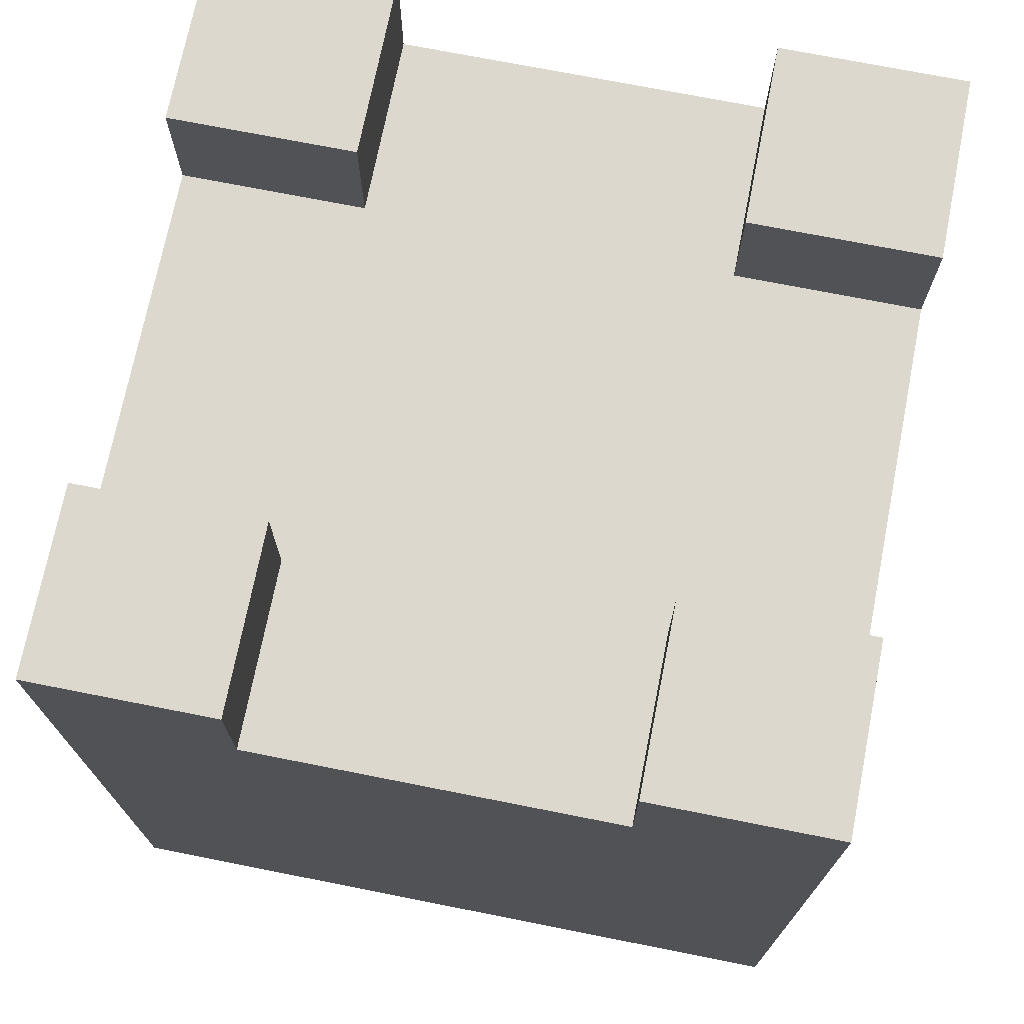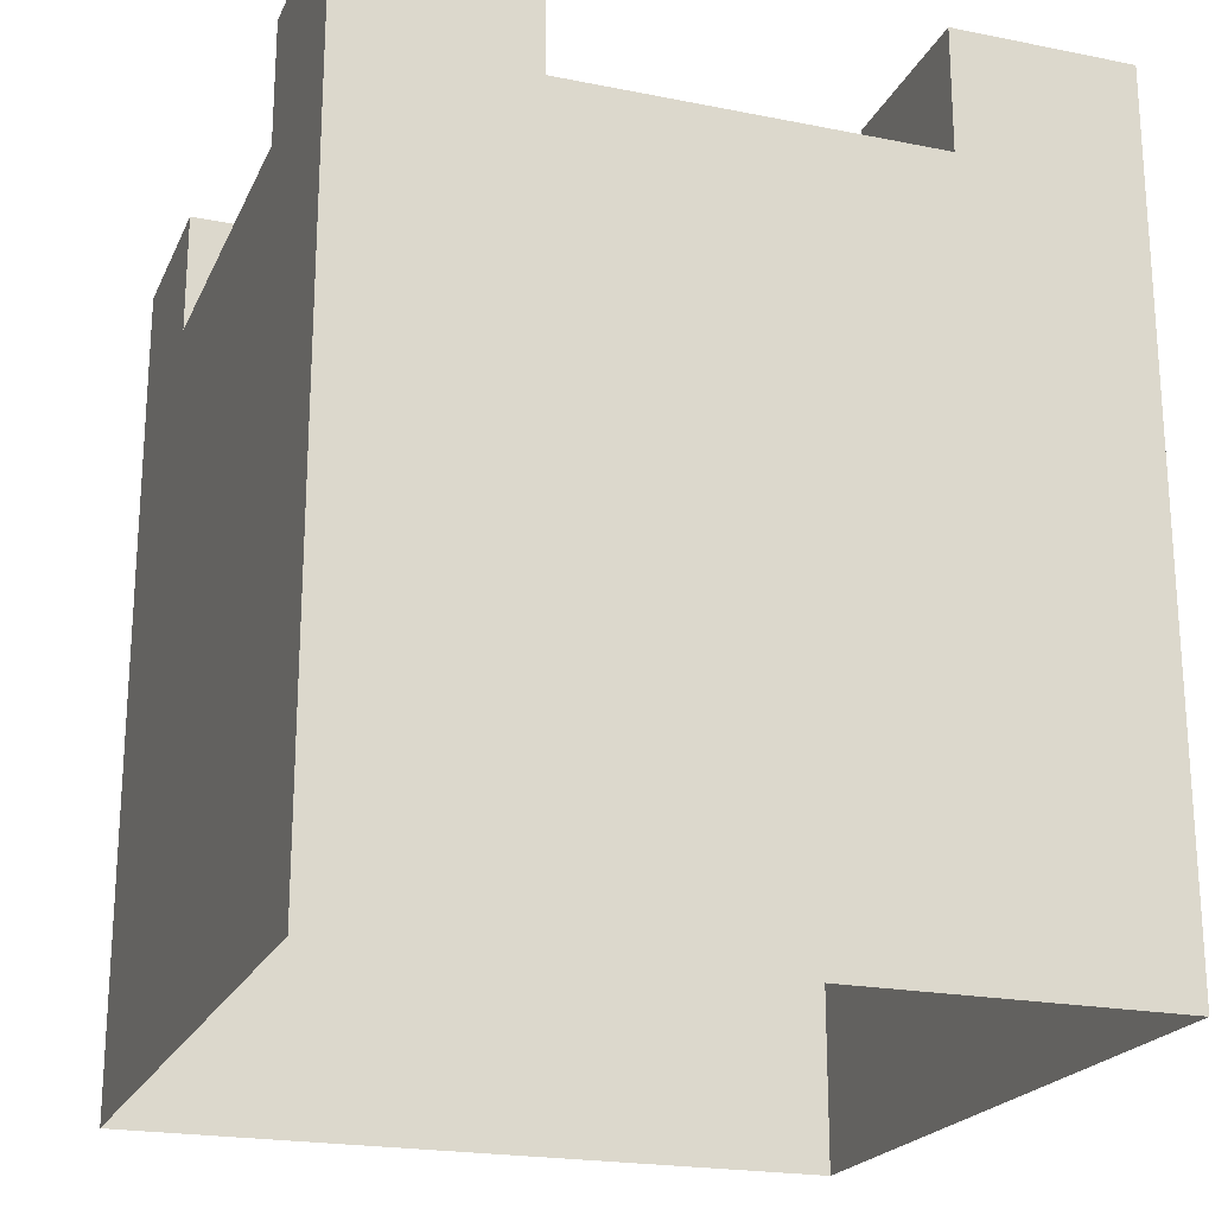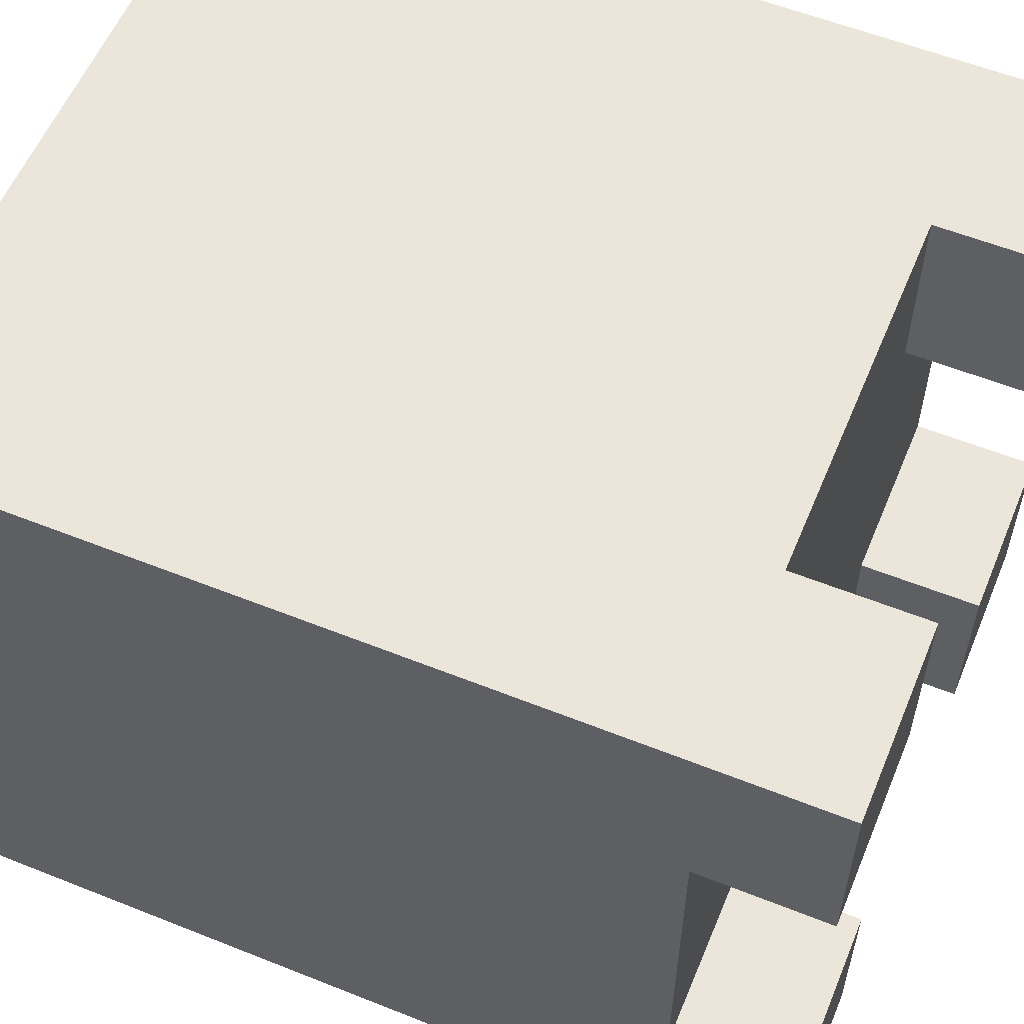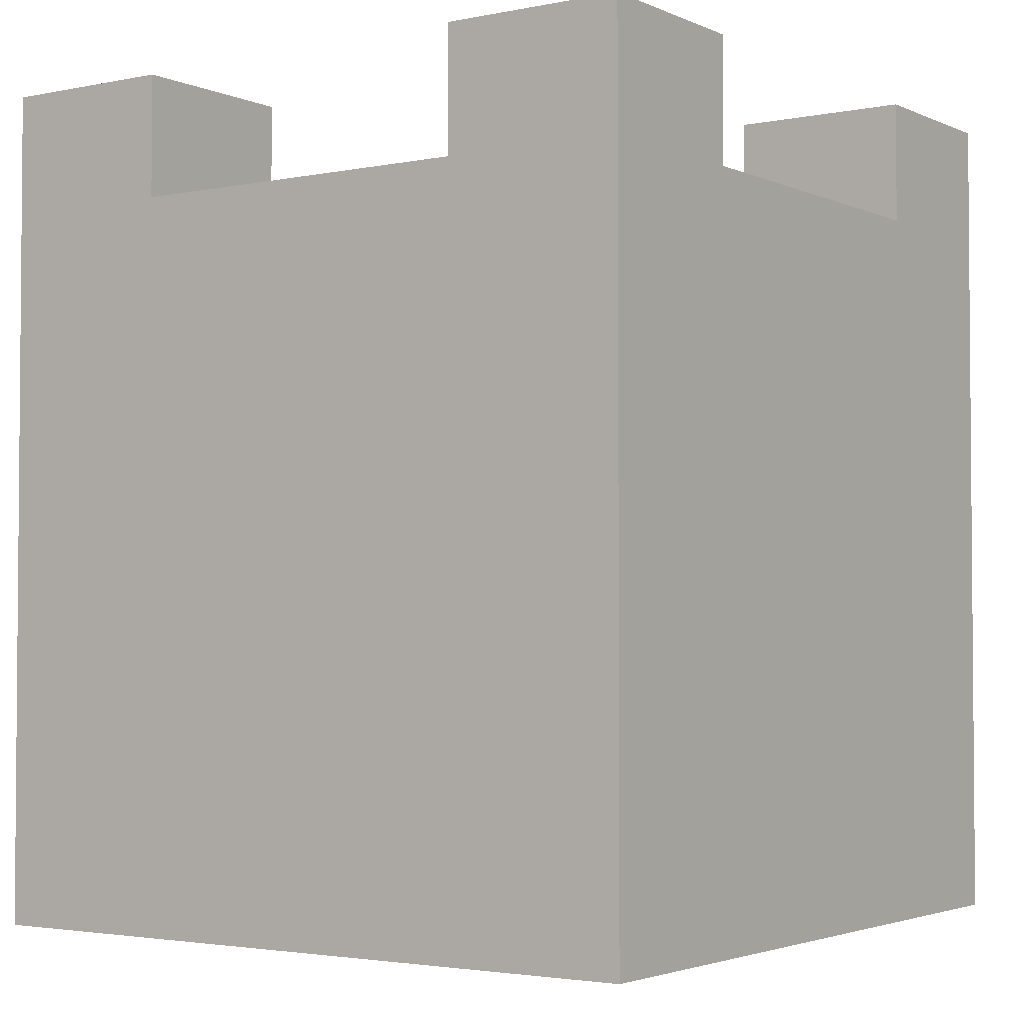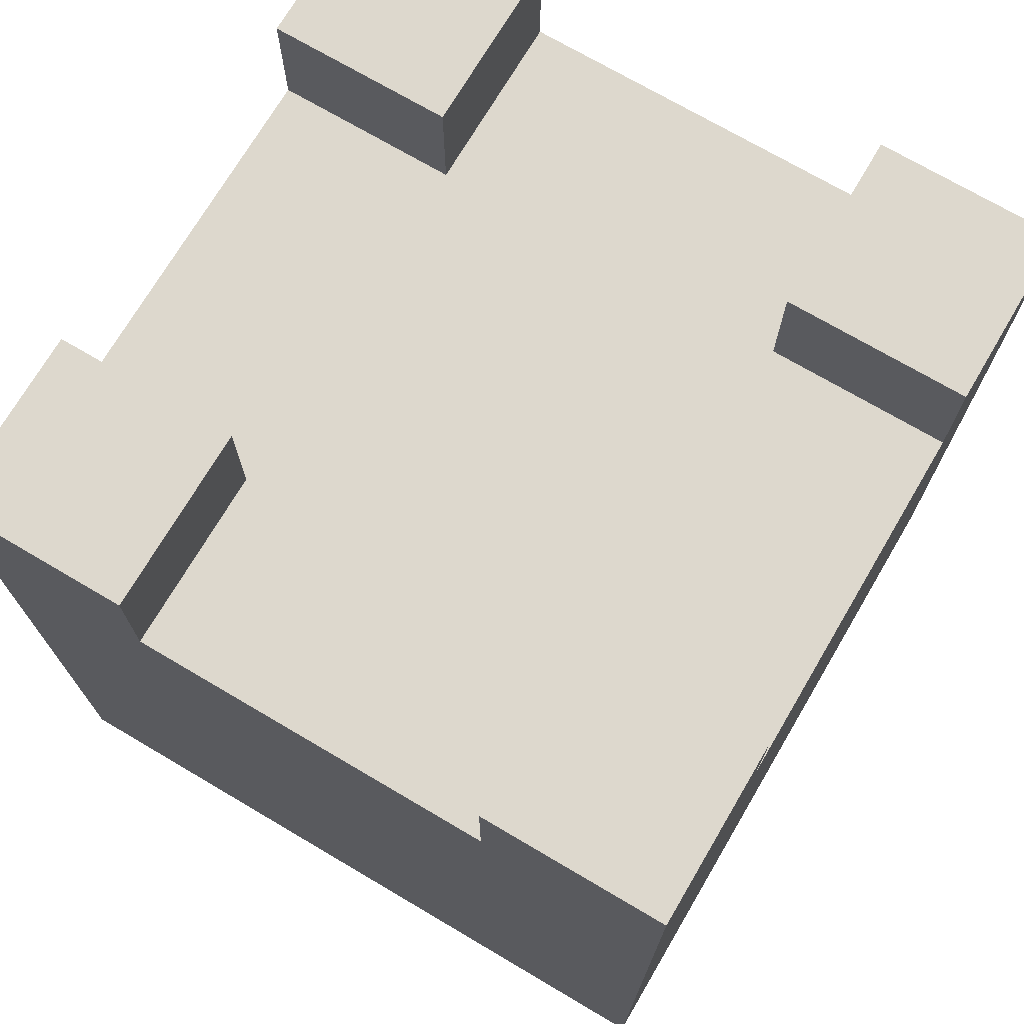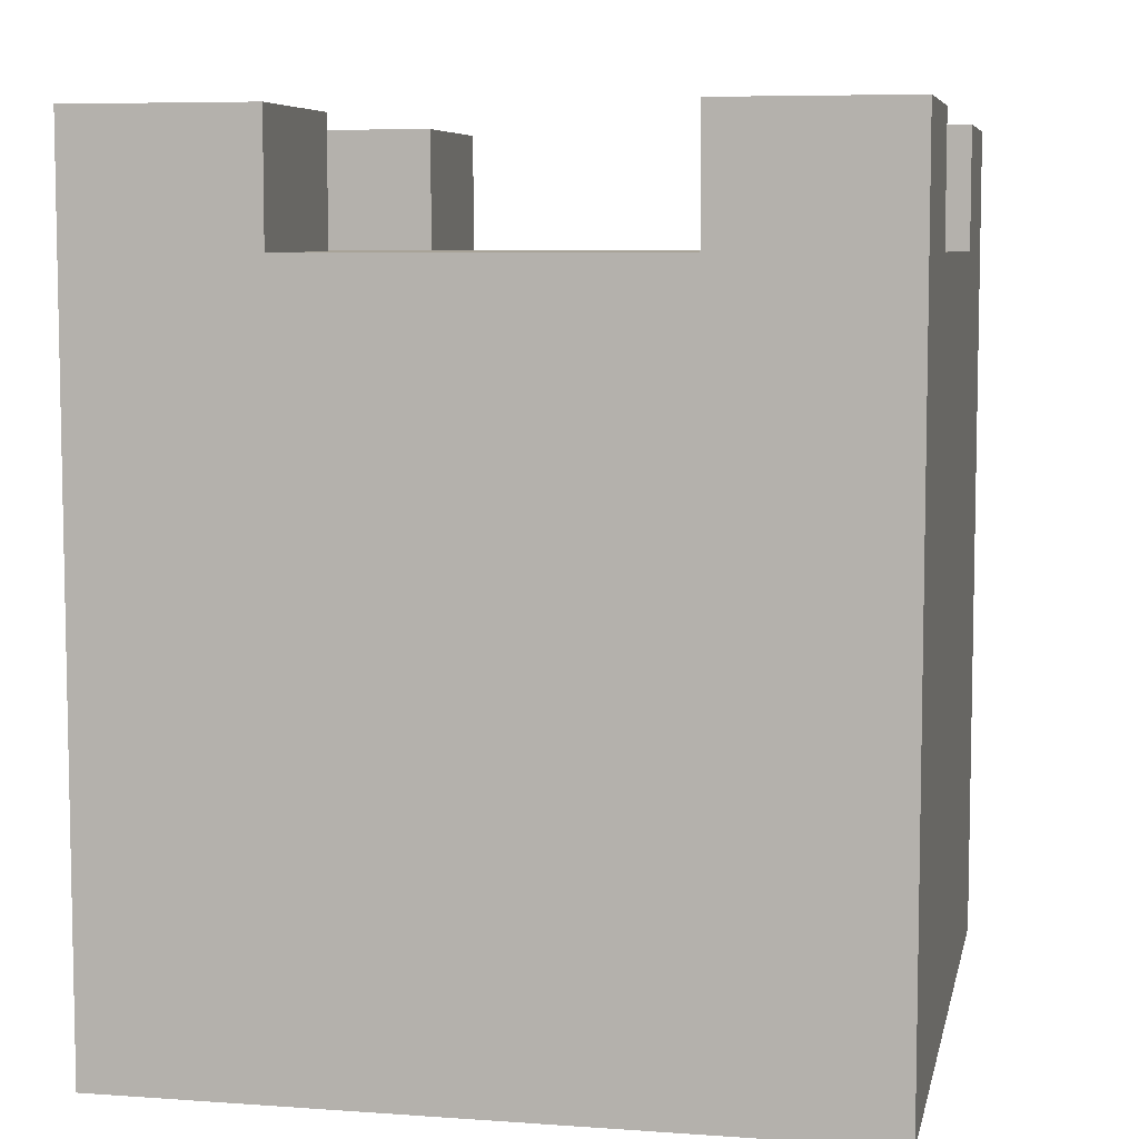
<metadata>
{"format":"obj","ext":"obj","renderer":"f3d","projection":"perspective","resolution":1024,"background":"white","views":[{"elev":72.4,"azim":-168.8,"up":"+Y"},{"elev":-21.3,"azim":70.5,"up":"+Y"},{"elev":57.6,"azim":112.5,"up":"+Z"},{"elev":-2.8,"azim":34.8,"up":"+Y"},{"elev":72.3,"azim":-59.5,"up":"+Y"},{"elev":6.9,"azim":-168.3,"up":"+Y"}]}
</metadata>
<code>
o Cube_Cube.002
v -1 -0.06423 1
v -1 1.936 1
v -1 -0.06423 -1
v -1 1.936 -1
v 1 -0.06423 1
v 1 1.936 1
v 1 -0.06423 -1
v 1 1.936 -1
v -1 -0.06423 0
v 0 -0.06423 -1
v 1 -0.06423 0
v 0 -0.06423 1
v -1 -0.06423 0.5
v -1 1.936 -0.5
v -0.5 -0.06423 -1
v 0.5 1.936 -1
v 1 -0.06423 -0.5
v 1 1.936 0.5
v 0.5 -0.06423 1
v -0.5 1.936 1
v -1 -0.06423 -0.5
v -1 1.936 0.5
v 0.5 -0.06423 -1
v -0.5 1.936 -1
v 1 -0.06423 0.5
v 1 1.936 -0.5
v -0.5 -0.06423 1
v 0.5 1.936 1
v -0.5 1.936 -0.5
v 0.5 1.936 -0.5
v 0.5 1.936 0.5
v -0.5 1.936 0.5
v -1 2.273 -0.5
v -1 2.273 -1
v 0.5 2.273 -1
v 1 2.273 -1
v 1 2.273 0.5
v 1 2.273 1
v -0.5 2.273 1
v -1 2.273 1
v -1 2.273 0.5
v -0.5 2.273 -1
v 1 2.273 -0.5
v 0.5 2.273 1
v -0.5 2.273 -0.5
v 0.5 2.273 -0.5
v 0.5 2.273 0.5
v -0.5 2.273 0.5
f 6 44 28
f 31 26 30
f 12 19 28
f 11 17 26
f 10 15 24
f 9 13 22
f 32 14 22
f 20 40 2
f 24 30 16
f 29 33 14
f 31 37 18
f 32 30 29
f 32 28 31
f 41 39 48
f 34 45 42
f 35 43 36
f 47 38 37
f 16 36 8
f 32 39 20
f 30 35 16
f 4 42 24
f 26 46 30
f 18 38 6
f 22 48 32
f 28 47 31
f 8 43 26
f 24 45 29
f 14 34 4
f 2 41 22
f 6 38 44
f 31 18 26
f 20 2 1
f 27 12 20
f 20 1 27
f 5 6 28
f 28 20 12
f 19 5 28
f 18 6 5
f 25 11 18
f 18 5 25
f 7 8 26
f 26 18 11
f 17 7 26
f 16 8 7
f 23 10 16
f 16 7 23
f 3 4 24
f 24 16 10
f 15 3 24
f 14 4 3
f 21 9 14
f 14 3 21
f 1 2 22
f 22 14 9
f 13 1 22
f 32 29 14
f 20 39 40
f 24 29 30
f 29 45 33
f 31 47 37
f 32 31 30
f 32 20 28
f 41 40 39
f 34 33 45
f 35 46 43
f 47 44 38
f 16 35 36
f 32 48 39
f 30 46 35
f 4 34 42
f 26 43 46
f 18 37 38
f 22 41 48
f 28 44 47
f 8 36 43
f 24 42 45
f 14 33 34
f 2 40 41

</code>
